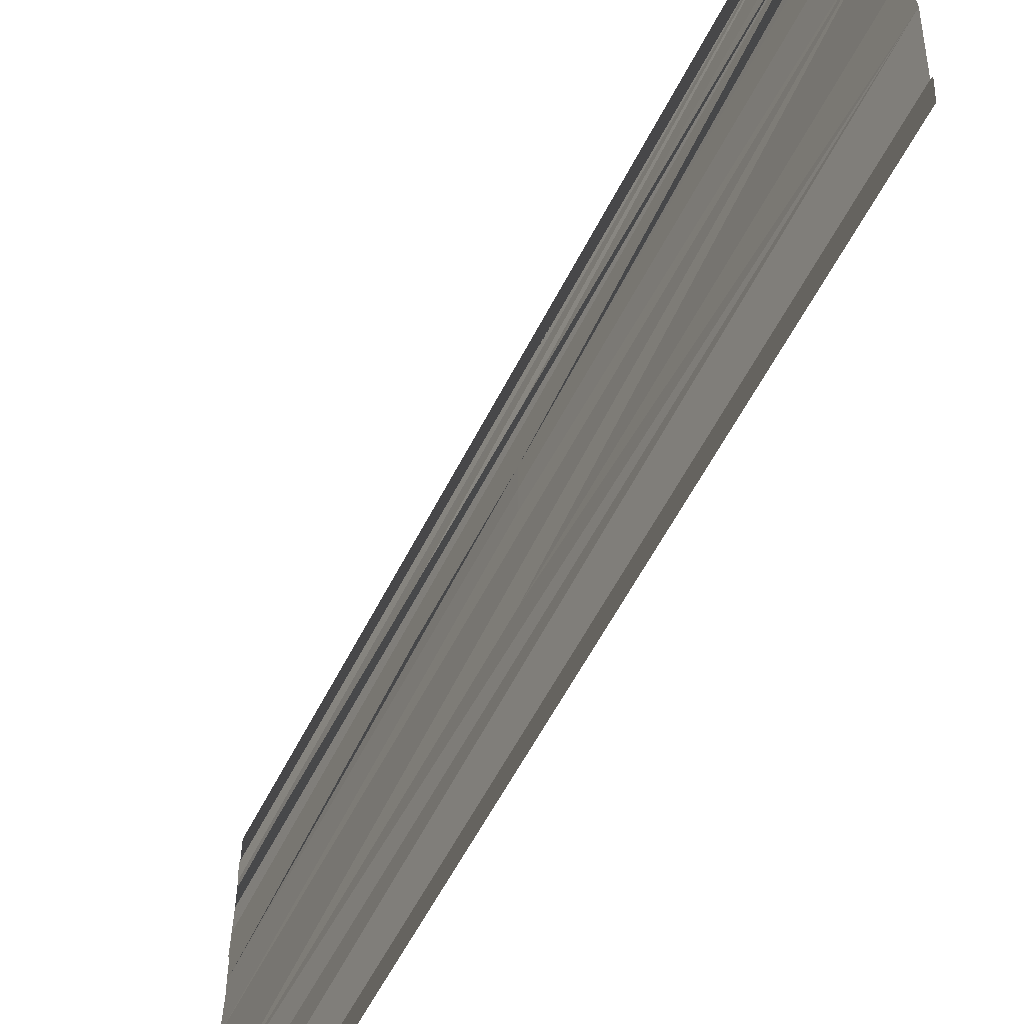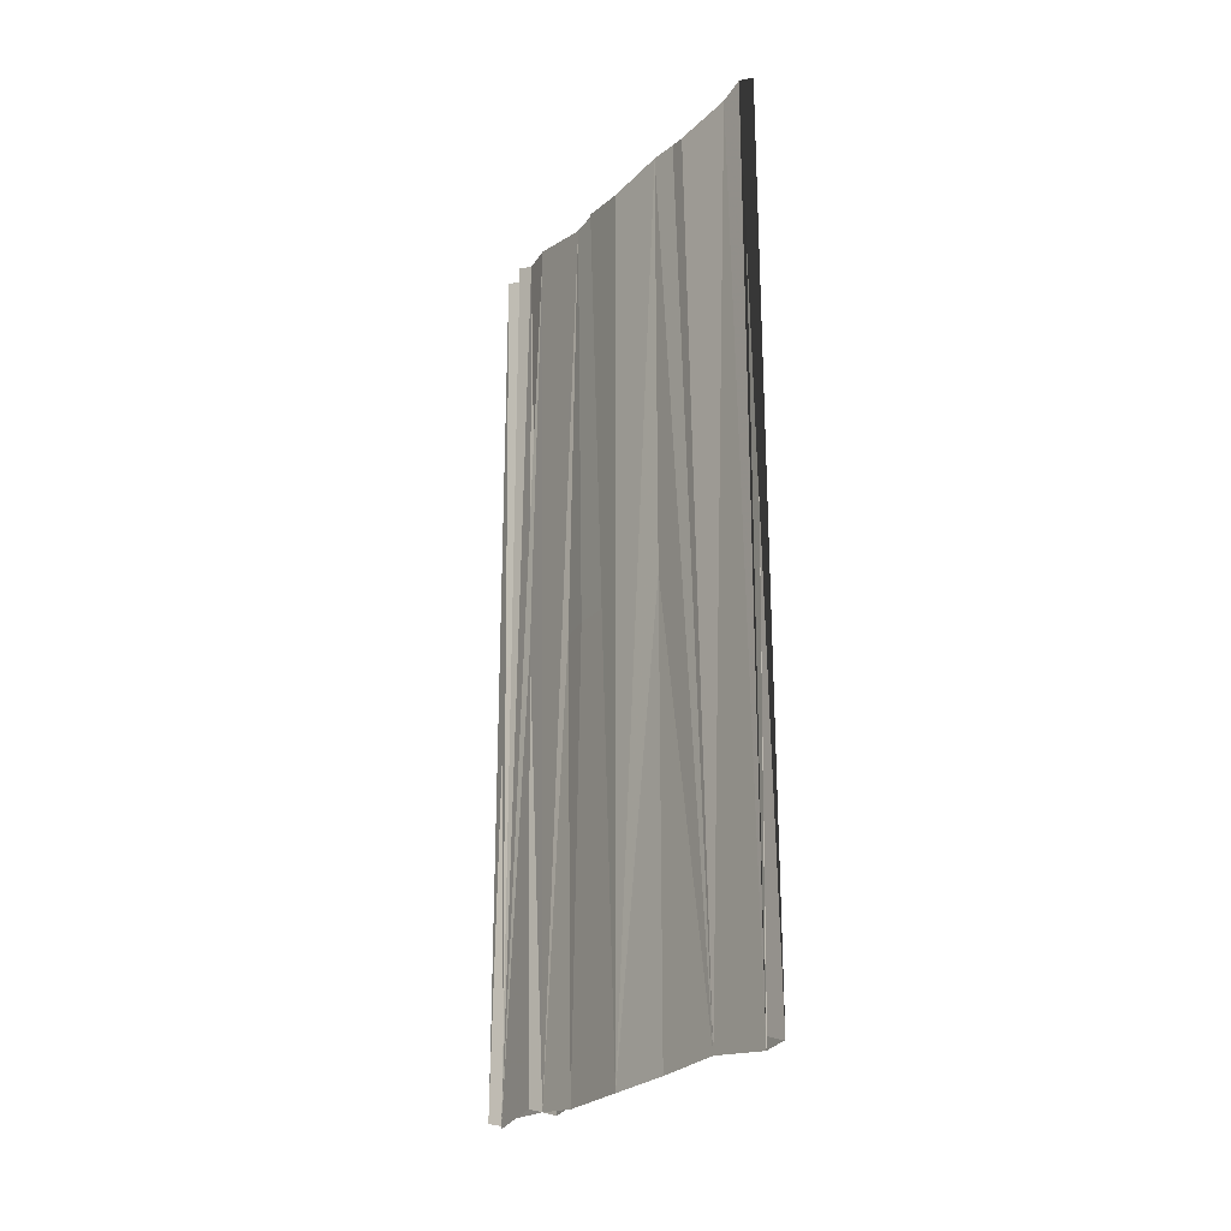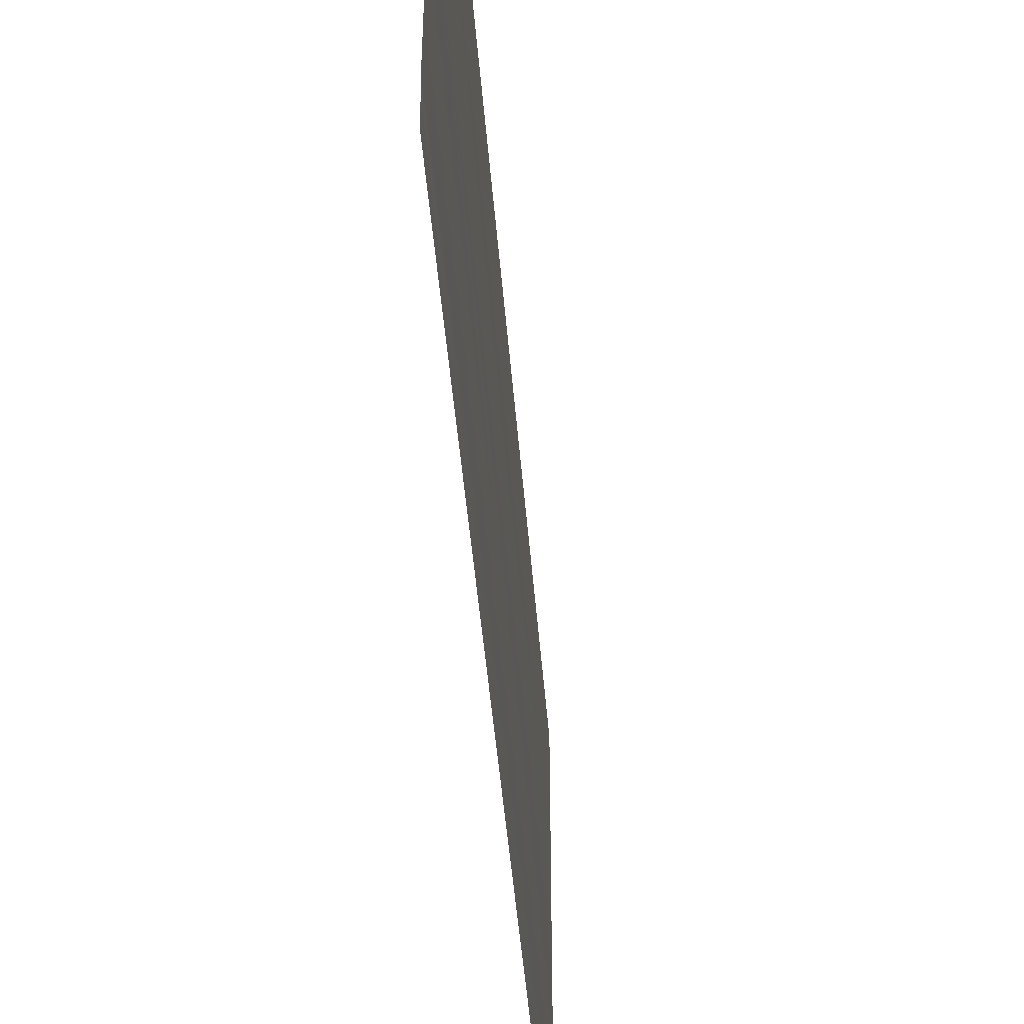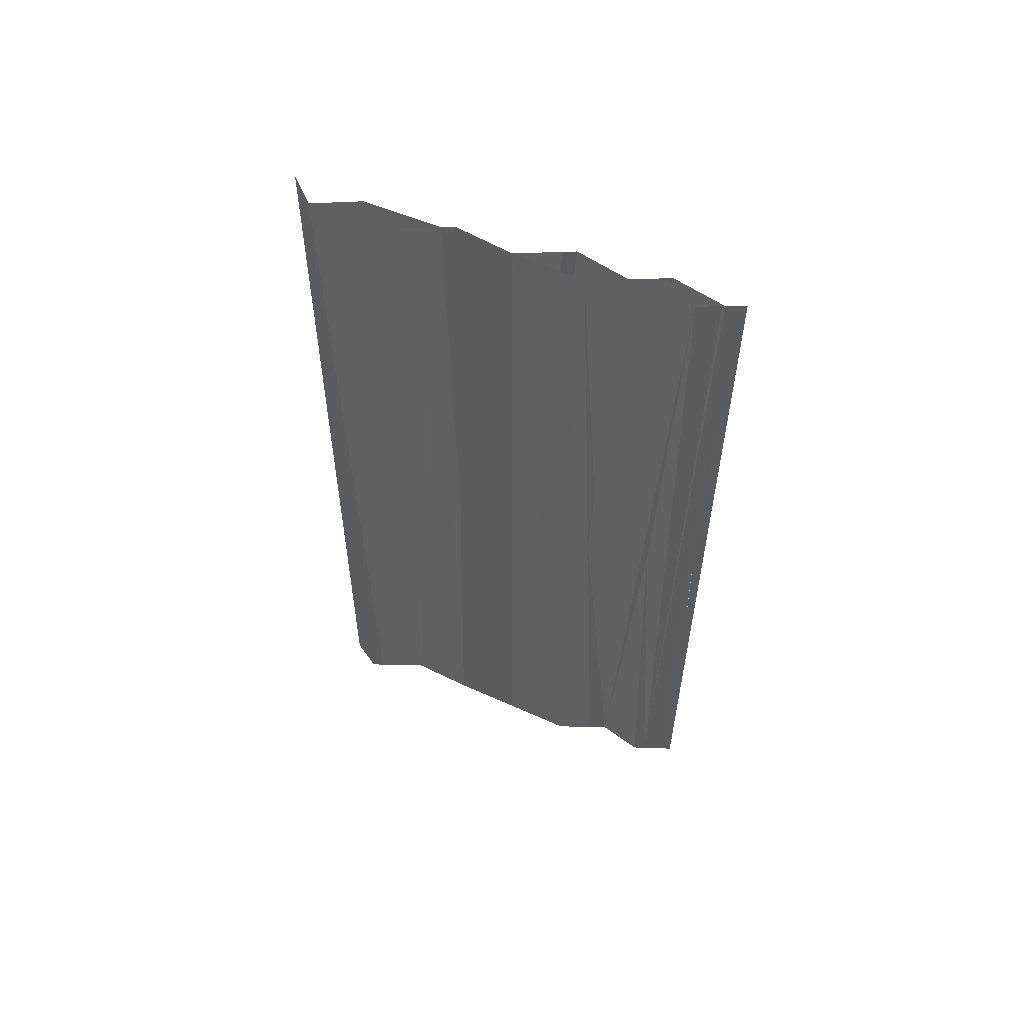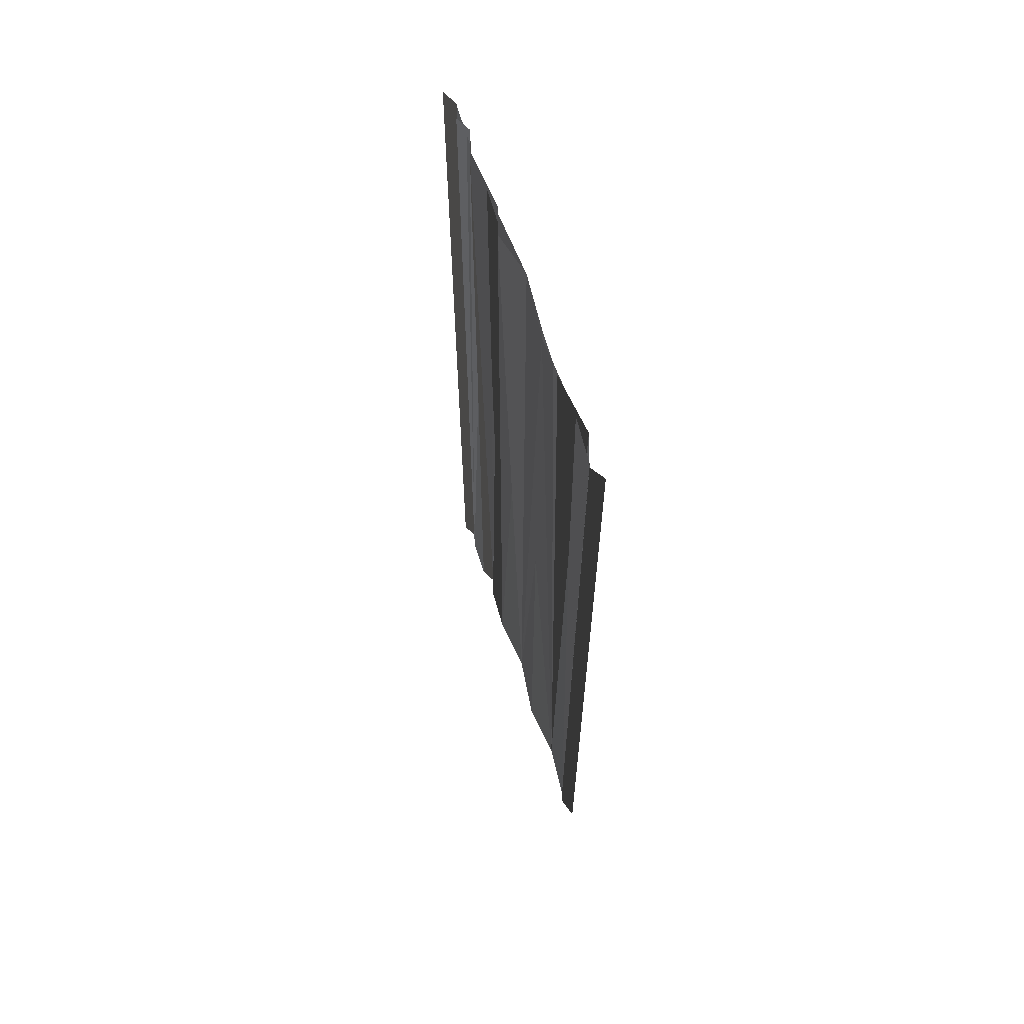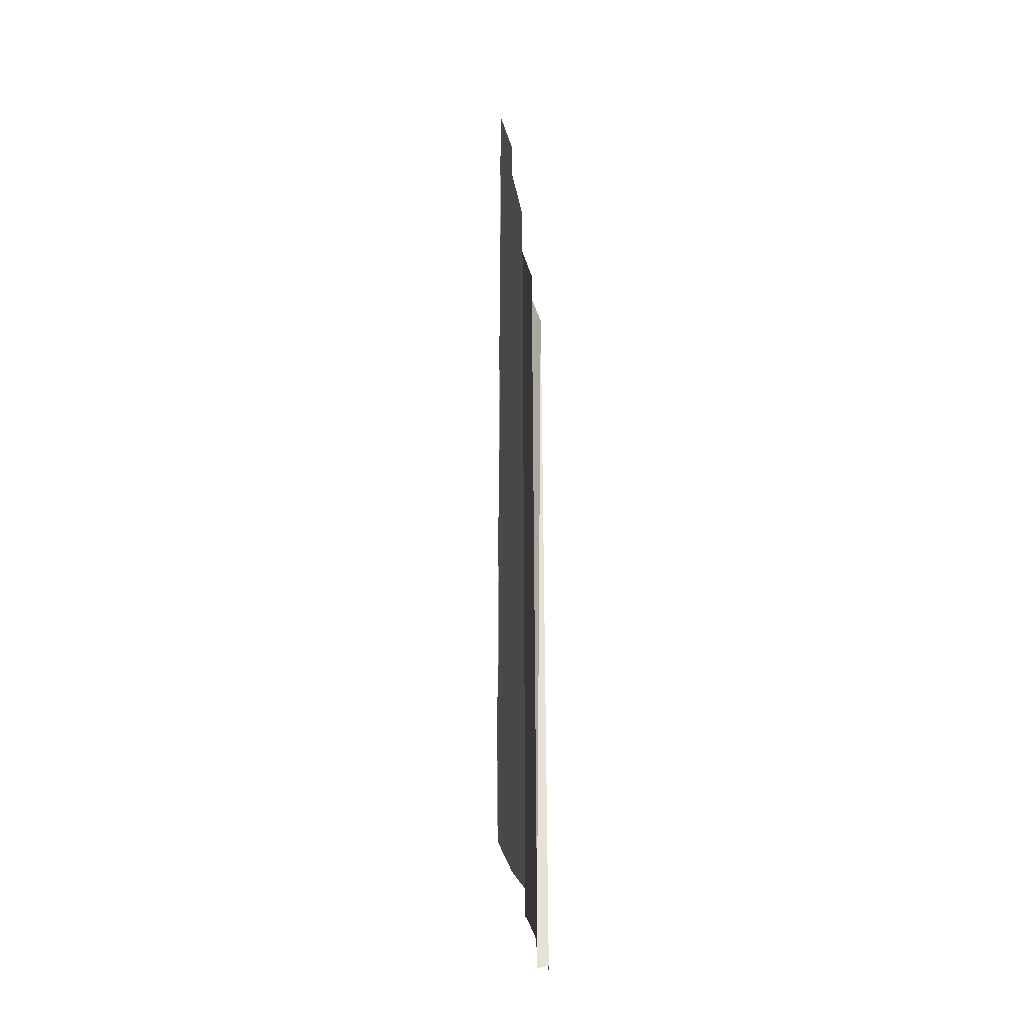
<metadata>
{"format":"obj","ext":"obj","renderer":"f3d","projection":"perspective","resolution":1024,"background":"white","views":[{"elev":-57.0,"azim":-26.5,"up":"+Z"},{"elev":-24.3,"azim":145.6,"up":"+Y"},{"elev":-46.5,"azim":4.4,"up":"+Z"},{"elev":56.6,"azim":-70.2,"up":"+Y"},{"elev":63.1,"azim":162.3,"up":"+Y"},{"elev":-35.1,"azim":-173.1,"up":"+Y"}]}
</metadata>
<code>
o 8467
v 2175 1868 7.466
v 2175 1868 7.467
v 2175 1868 7.467
v 2175 1868 7.468
v 2175 1868 7.468
v 2175 1868 7.467
v 2175 1868 7.468
v 2175 1868 7.469
v 2175 1868 7.469
v 2175 1868 7.469
v 2175 1868 7.469
v 2175 1868 7.469
v 2175 1868 7.469
v 2175 1868 7.469
v 2175 1868 7.469
v 2175 1868 7.469
v 2175 1868 7.469
v 2175 1868 7.469
v 2175 1868 7.469
v 2175 1868 7.469
v 2175 1868 7.469
v 2175 1868 7.469
v 2175 1868 7.468
v 2175 1868 7.468
v 2175 1868 7.468
v 2175 1868 7.467
v 2175 1868 7.468
v 2175 1868 7.467
v 2175 1868 7.467
v 2175 1868 7.466
v 2175 1868 7.466
v 2175 1868 7.466
v 2175 1868 7.466
v 2175 1868 7.466
v 2175 1868 7.466
v 2175 1868 7.465
v 2175 1868 7.466
v 2175 1868 7.465
v 2175 1868 7.465
v 2175 1868 7.465
v 2175 1868 7.465
v 2175 1868 7.465
v 2175 1868 7.465
v 2175 1868 7.465
v 2175 1868 7.465
v 2175 1868 7.465
v 2175 1868 7.465
v 2175 1868 7.469
v 2175 1868 7.469
v 2175 1868 7.469
v 2175 1868 7.469
v 2175 1868 7.47
v 2175 1868 7.469
v 2175 1868 7.47
v 2175 1868 7.47
v 2175 1868 7.47
v 2175 1868 7.469
v 2175 1868 7.465
v 2175 1868 7.465
v 2175 1868 7.465
v 2175 1868 7.47
v 2175 1868 7.469
v 2175 1868 7.469
v 2175 1868 7.469
v 2175 1868 7.469
v 2175 1868 7.469
v 2175 1868 7.469
v 2175 1868 7.469
v 2175 1868 7.468
f 1 2 3
f 4 2 3
f 5 4 6
f 7 4 5
f 8 7 5
f 8 9 10
f 9 11 10
f 12 10 13
f 10 11 14
f 15 16 14
f 17 15 18
f 11 19 18
f 11 20 19
f 20 21 22
f 23 21 22
f 24 8 23
f 25 24 23
f 26 24 25
f 26 25 27
f 28 29 27
f 28 29 30
f 26 31 30
f 30 31 32
f 30 32 33
f 1 34 26
f 32 34 1
f 35 32 1
f 36 32 35
f 33 37 38
f 36 38 37
f 39 40 36
f 33 40 41
f 41 40 42
f 43 44 40
f 45 46 44
f 47 45 40
f 48 49 50
f 51 52 50
f 53 54 52
f 55 56 57
f 58 59 60
f 61 62 63
f 64 65 66
f 67 68 69

</code>
